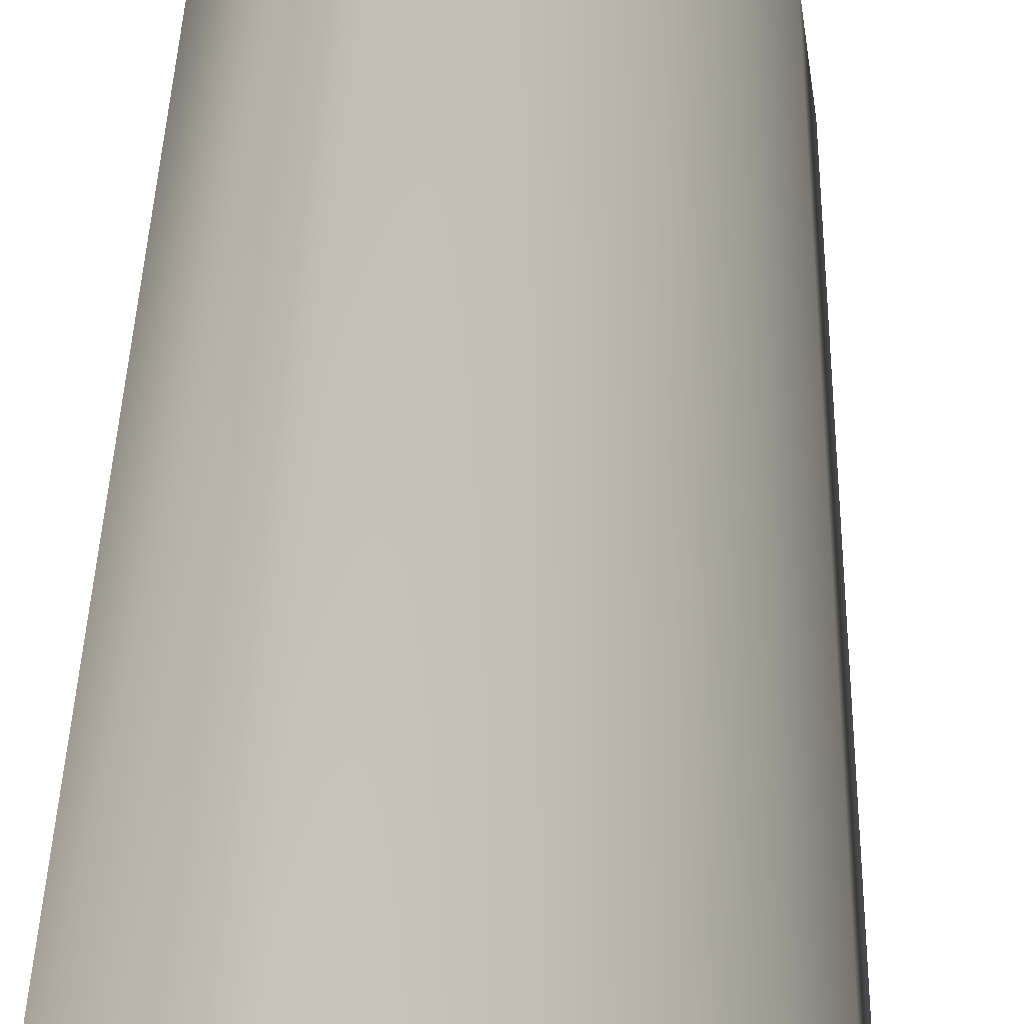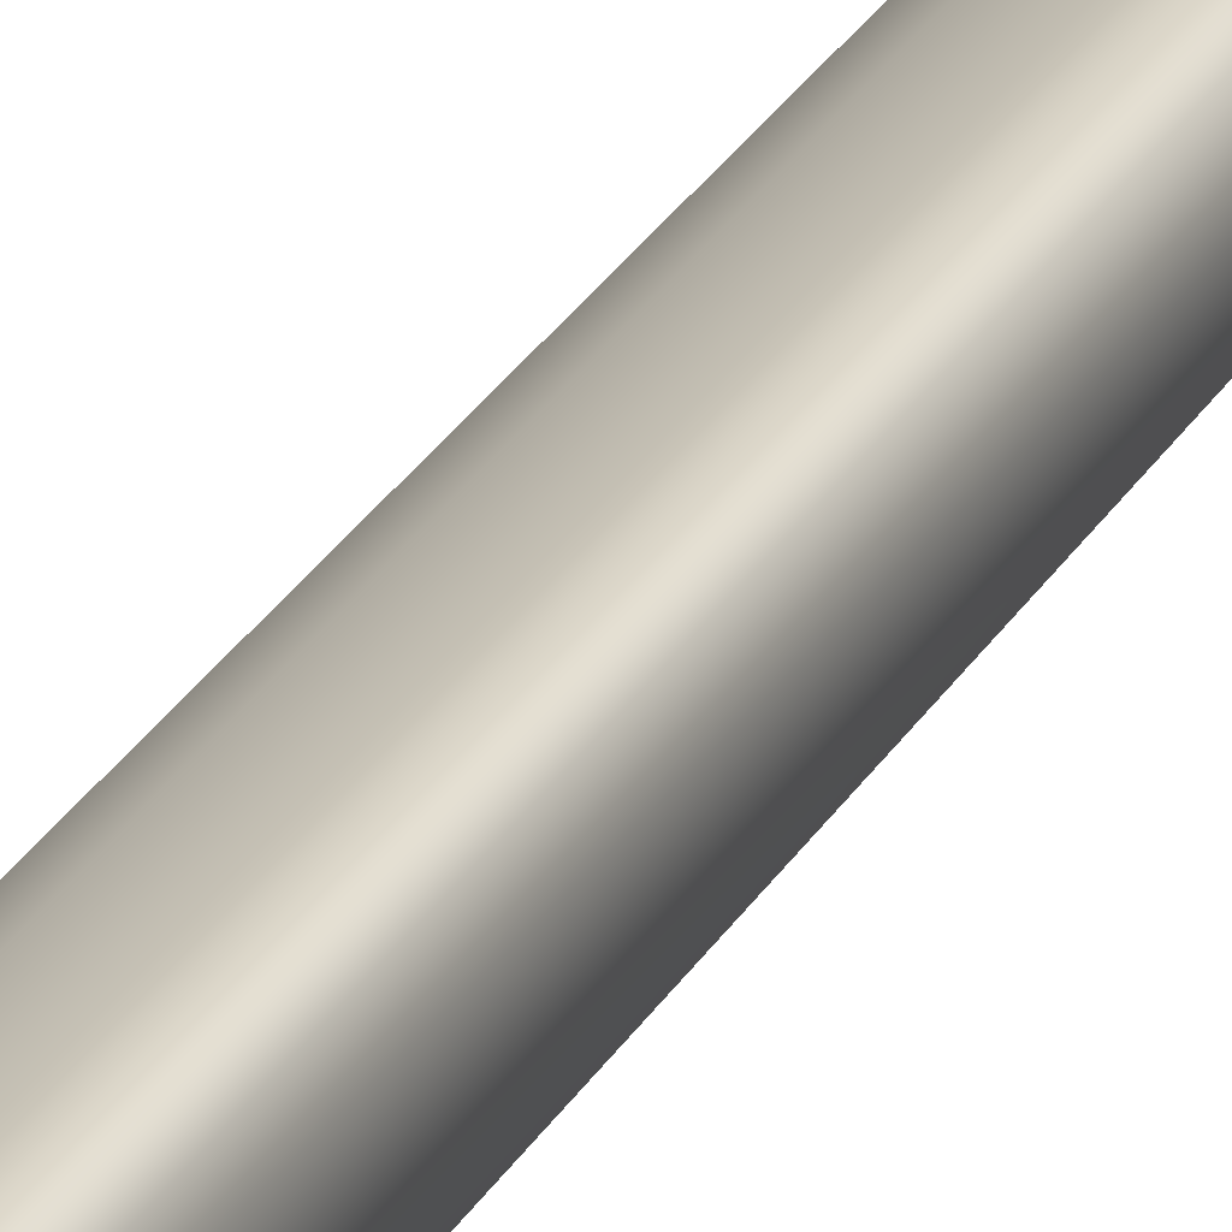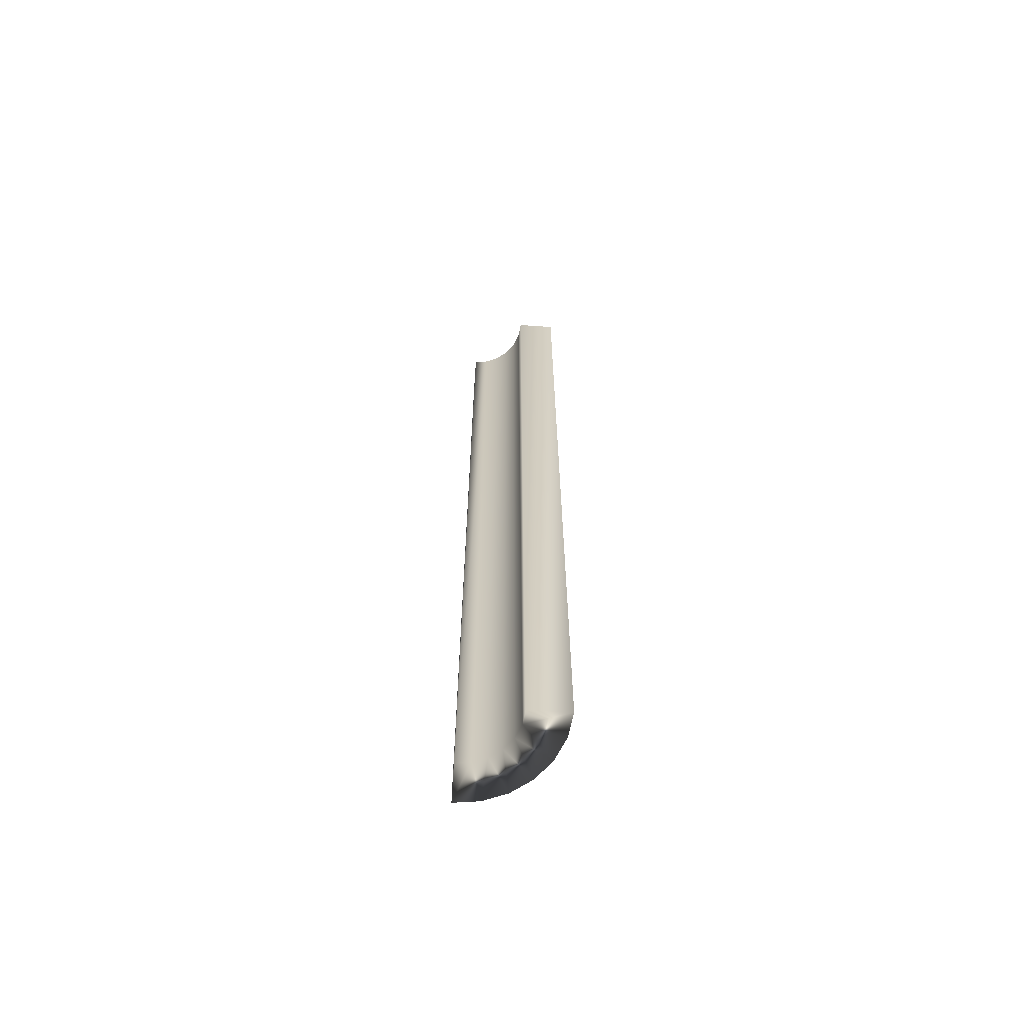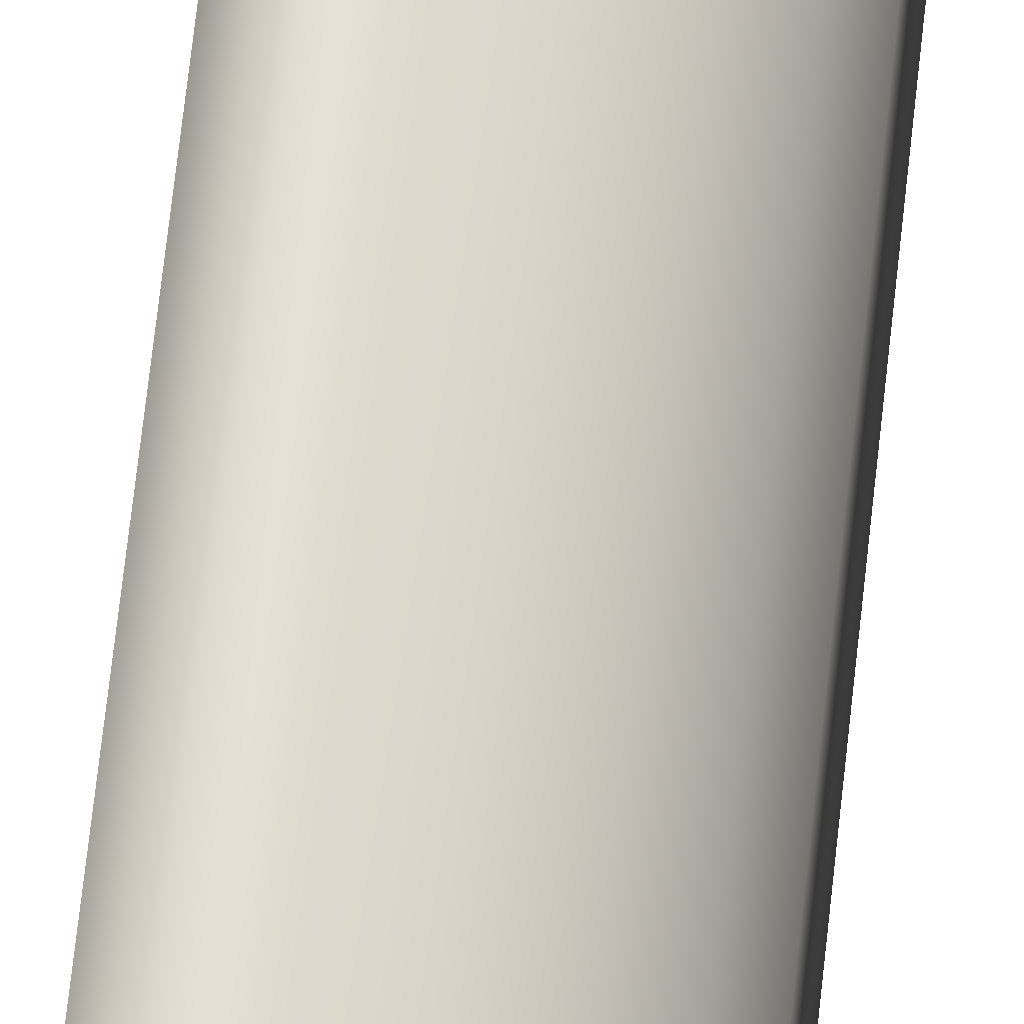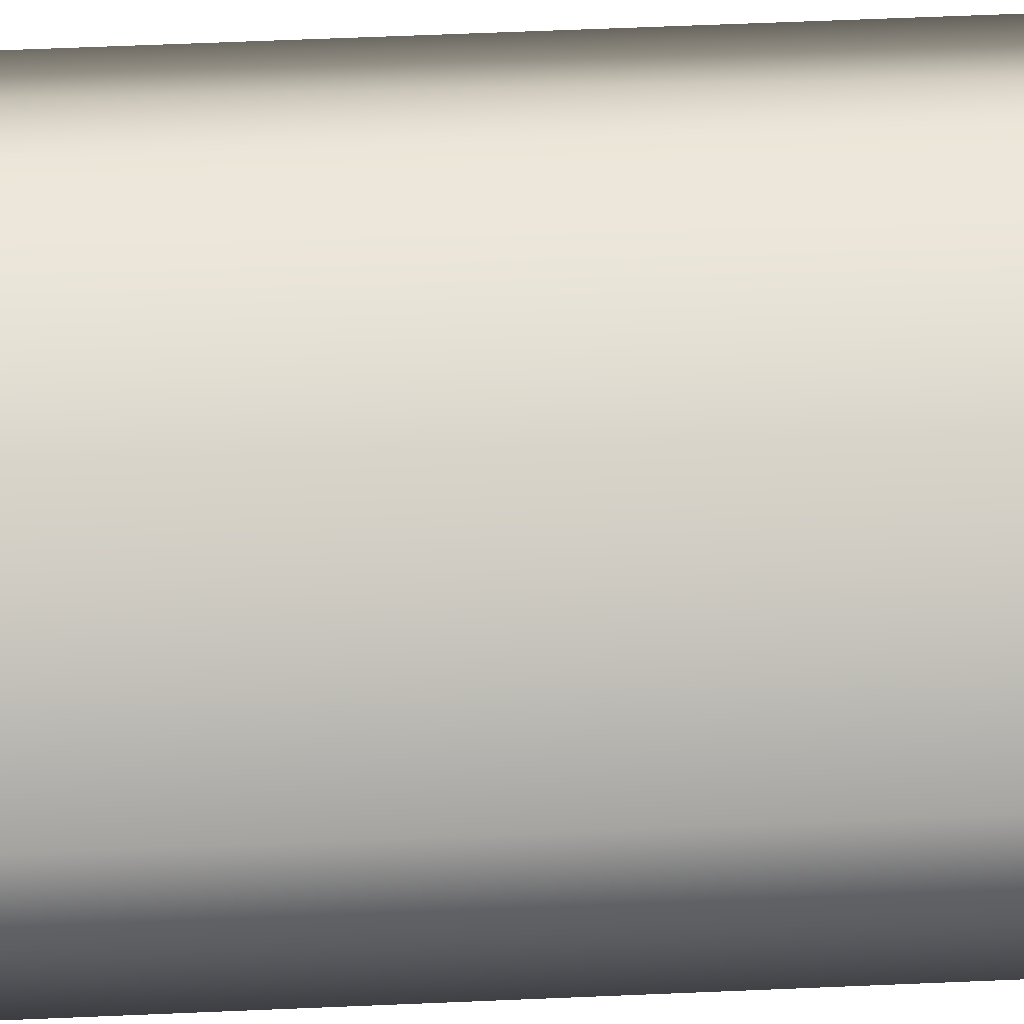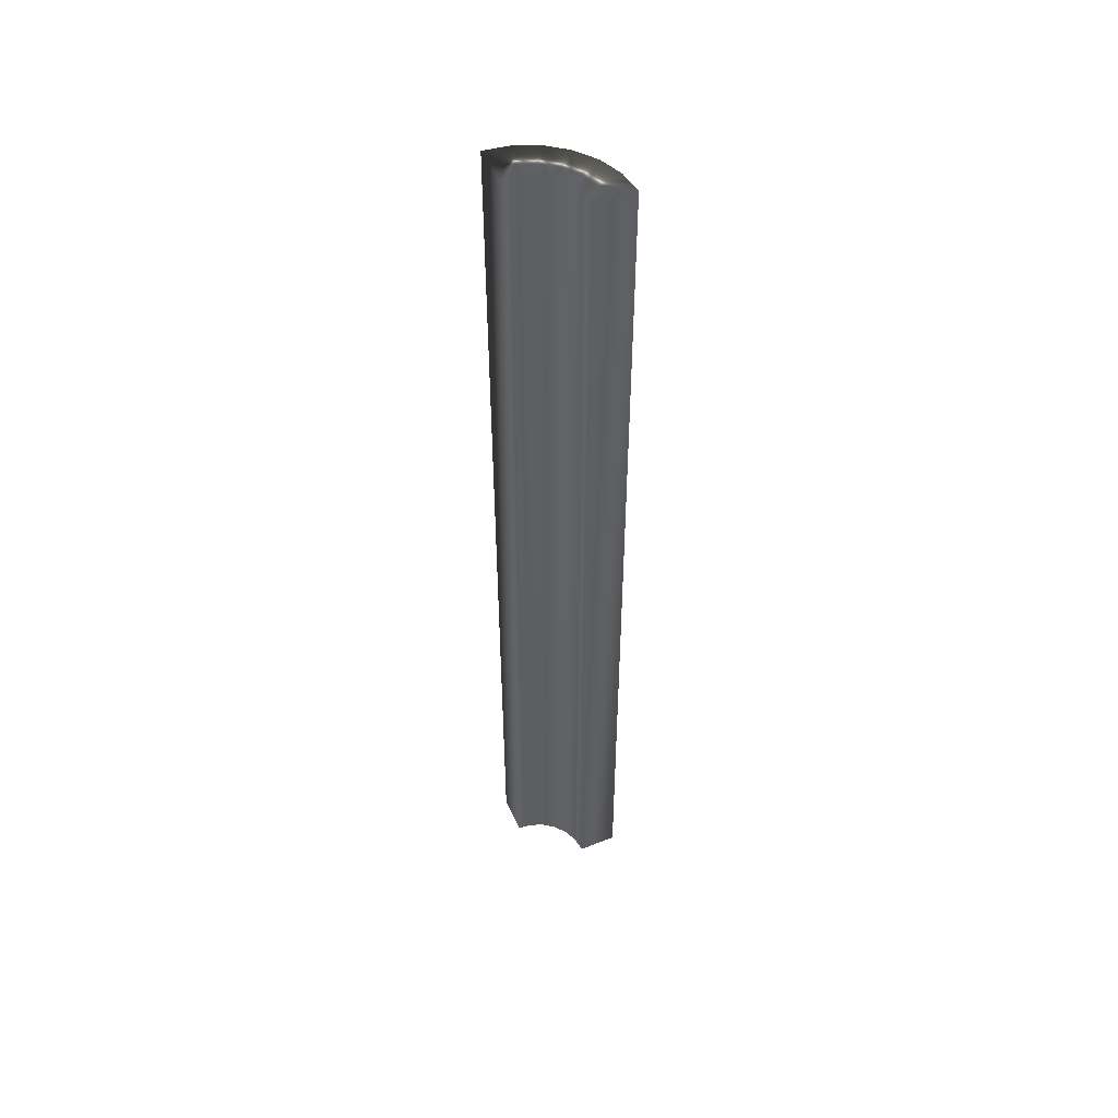
<metadata>
{"format":"obj","ext":"obj","renderer":"f3d","projection":"perspective","resolution":1024,"background":"white","views":[{"elev":13.6,"azim":-179.5,"up":"+Z"},{"elev":25.7,"azim":22.7,"up":"+Z"},{"elev":-65.0,"azim":176.0,"up":"+Y"},{"elev":65.5,"azim":-173.9,"up":"+Z"},{"elev":32.0,"azim":-94.1,"up":"+Z"},{"elev":50.3,"azim":156.4,"up":"+Y"}]}
</metadata>
<code>
v -44 37.25 -92.6
v -44 23.75 -92.6
v -44.55 37.25 -92.6
v -44.55 23.75 -92.6
v -43.22 23.75 -91.82
v -43.22 23.75 -91.27
v -43.42 23.75 -91.84
v -43.57 23.75 -91.31
v -43.61 23.75 -91.92
v -43.89 23.75 -91.44
v -43.77 23.75 -92.05
v -44.16 23.75 -91.66
v -43.9 23.75 -92.21
v -44.38 23.75 -91.93
v -43.98 23.75 -92.4
v -44.51 23.75 -92.25
v -43.22 37.25 -91.27
v -43.57 37.25 -91.31
v -43.89 37.25 -91.44
v -44.16 37.25 -91.66
v -44.38 37.25 -91.93
v -44.51 37.25 -92.25
v -43.98 37.25 -92.4
v -43.9 37.25 -92.21
v -43.77 37.25 -92.05
v -43.61 37.25 -91.92
v -43.42 37.25 -91.84
v -43.22 37.25 -91.82
f 1 2 3
f 3 2 4
f 5 6 7
f 7 6 8
f 7 8 9
f 9 8 10
f 9 10 11
f 11 10 12
f 11 12 13
f 13 12 14
f 13 14 15
f 15 14 16
f 15 16 4
f 4 2 15
f 6 17 8
f 8 17 18
f 8 18 10
f 10 18 19
f 10 19 12
f 12 19 20
f 12 20 14
f 14 20 21
f 14 21 16
f 16 21 22
f 16 22 4
f 4 22 3
f 2 1 15
f 15 1 23
f 15 23 13
f 13 23 24
f 13 24 11
f 11 24 25
f 11 25 9
f 9 25 26
f 9 26 7
f 7 26 27
f 7 27 5
f 5 27 28
f 17 28 18
f 18 28 27
f 18 27 26
f 18 26 19
f 19 26 25
f 19 25 20
f 20 25 24
f 20 24 21
f 21 24 23
f 21 23 22
f 22 23 3
f 3 23 1
f 17 6 28
f 28 6 5

</code>
